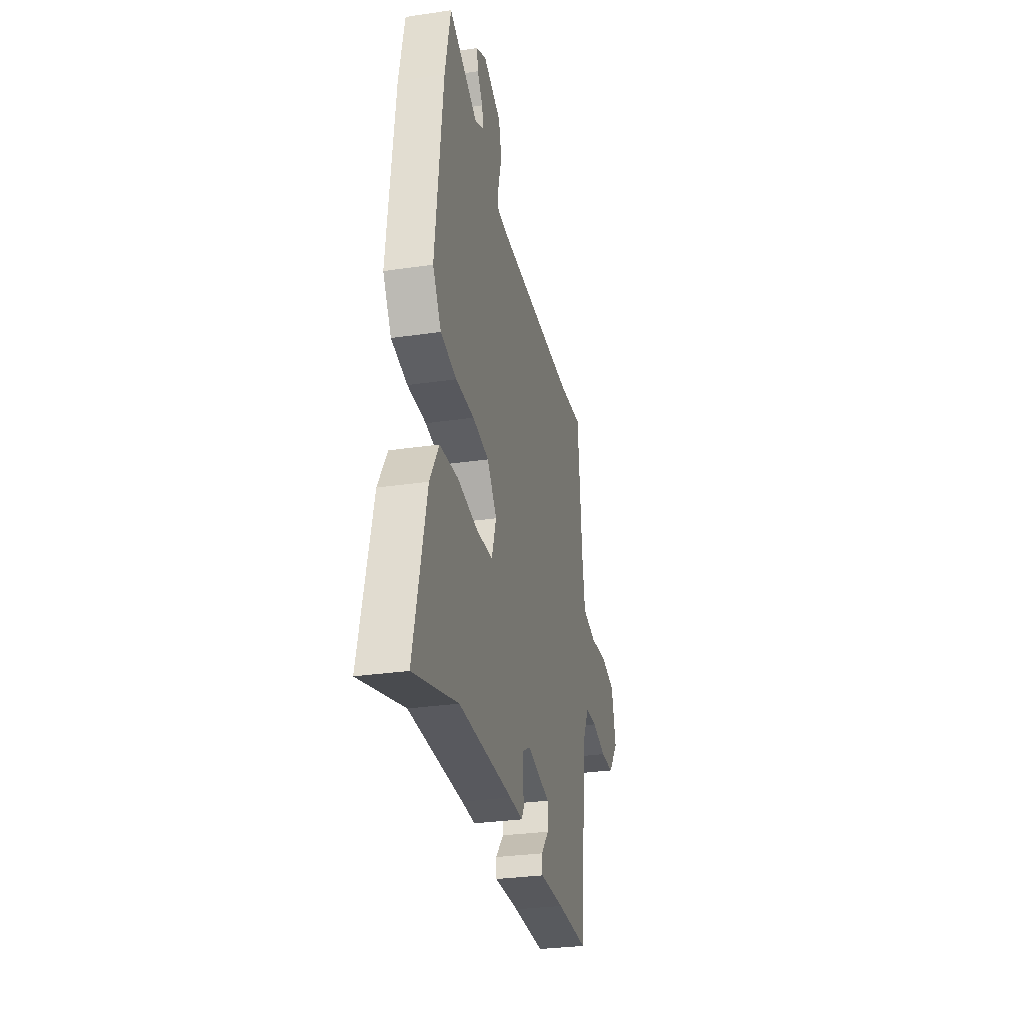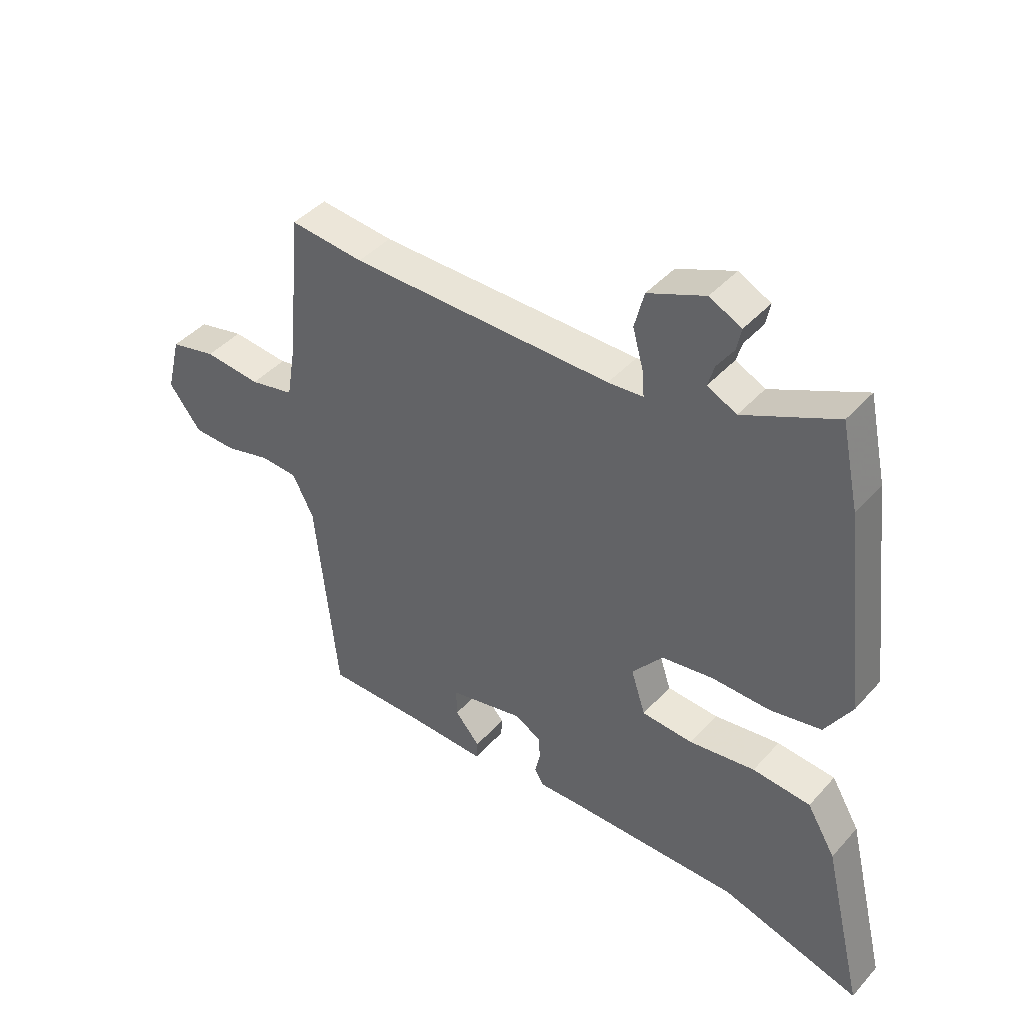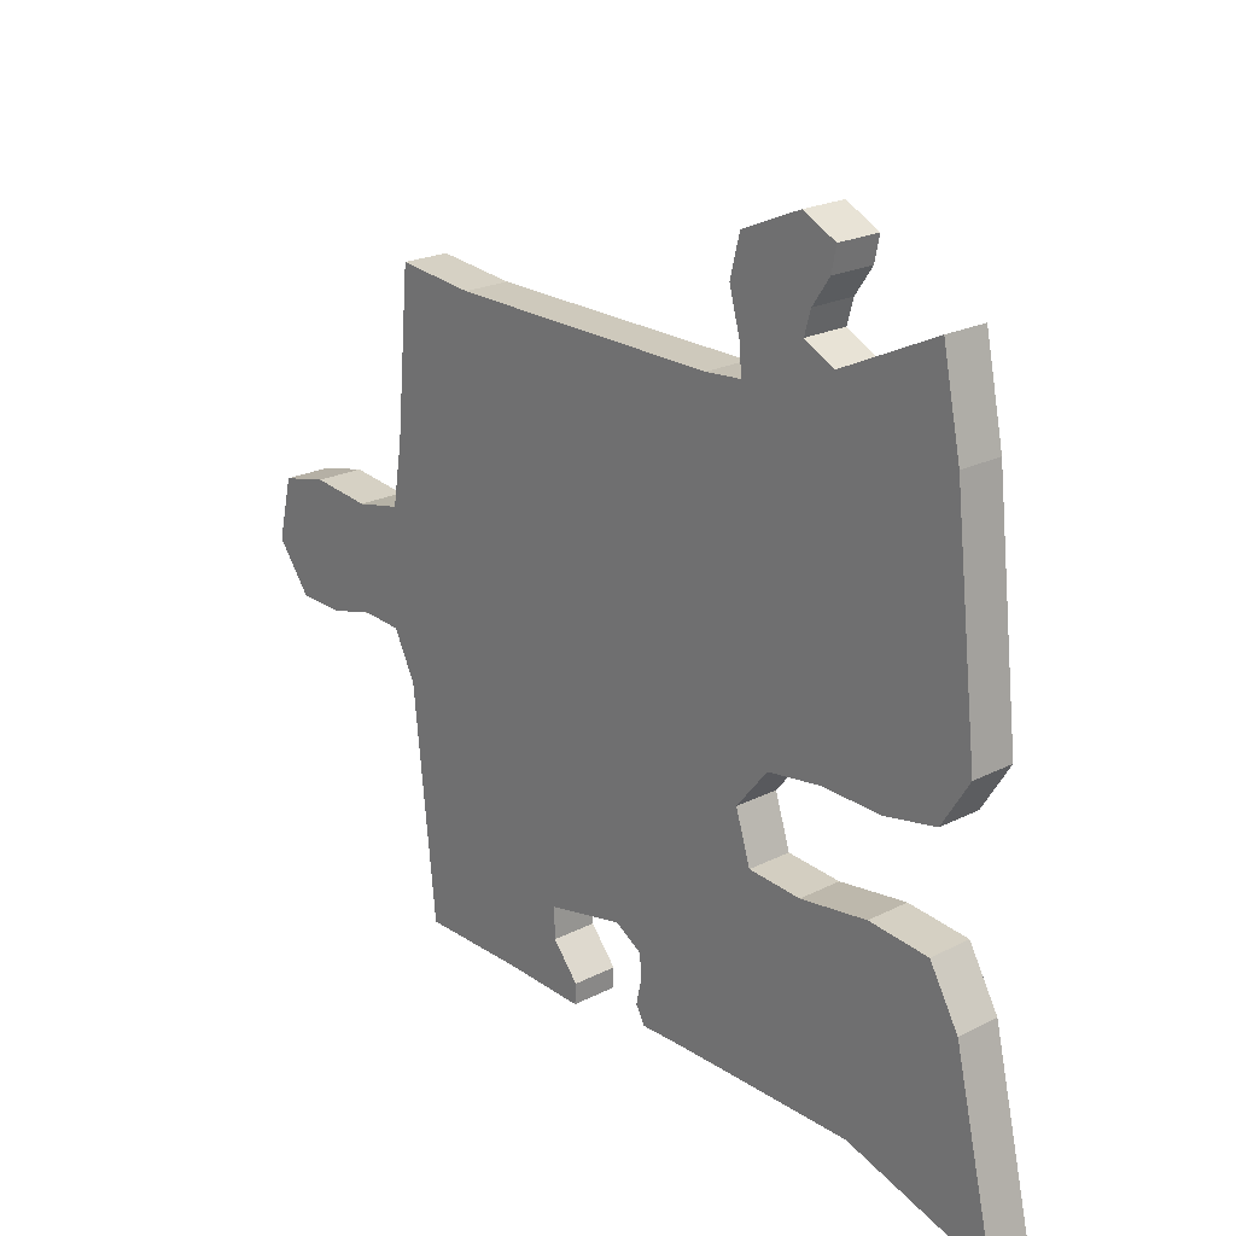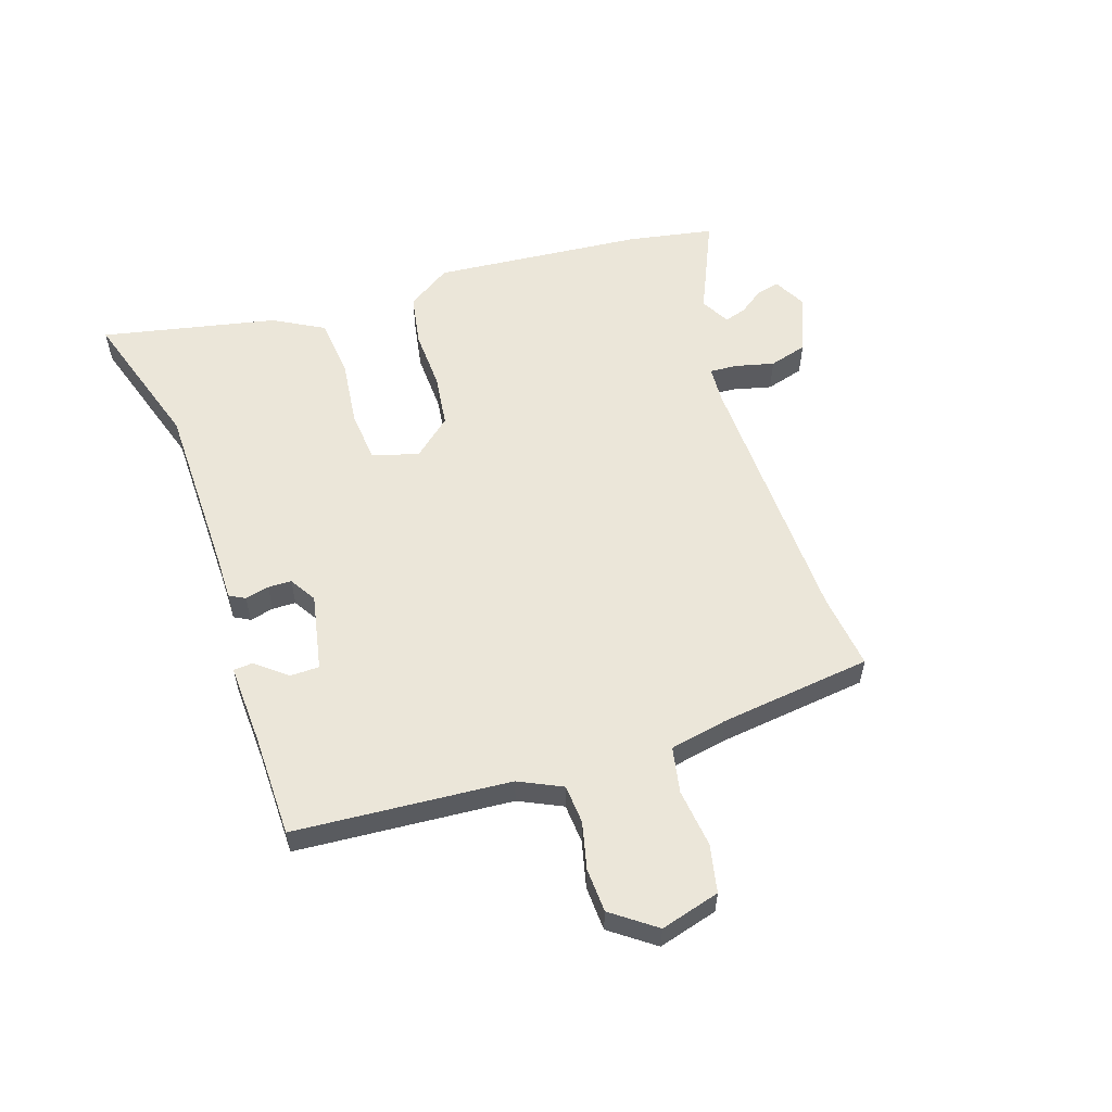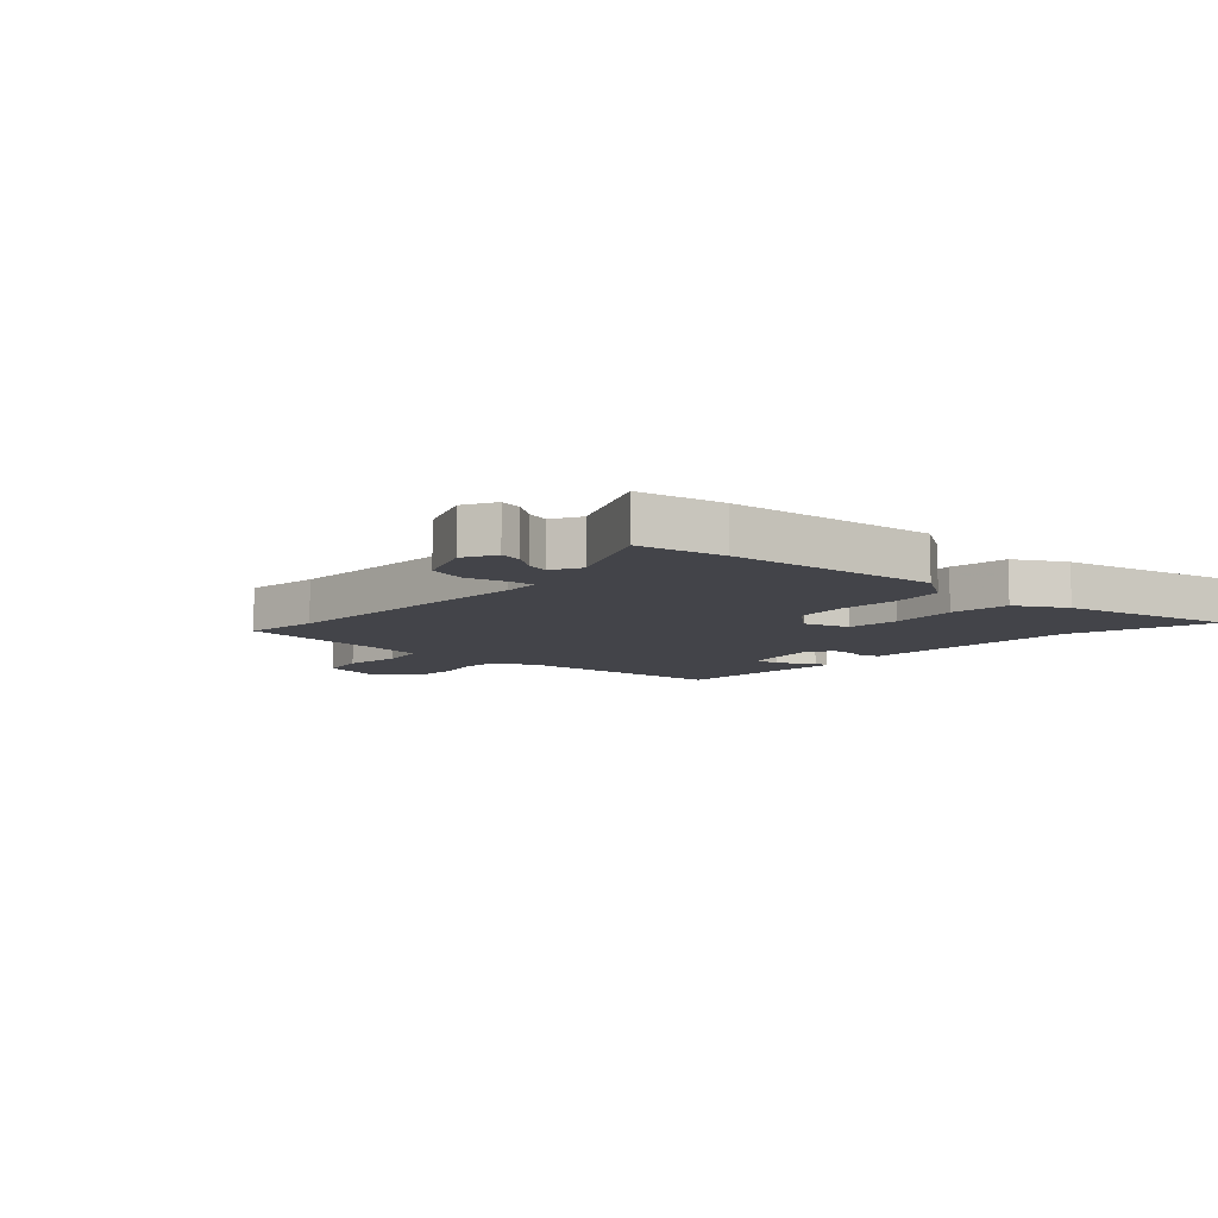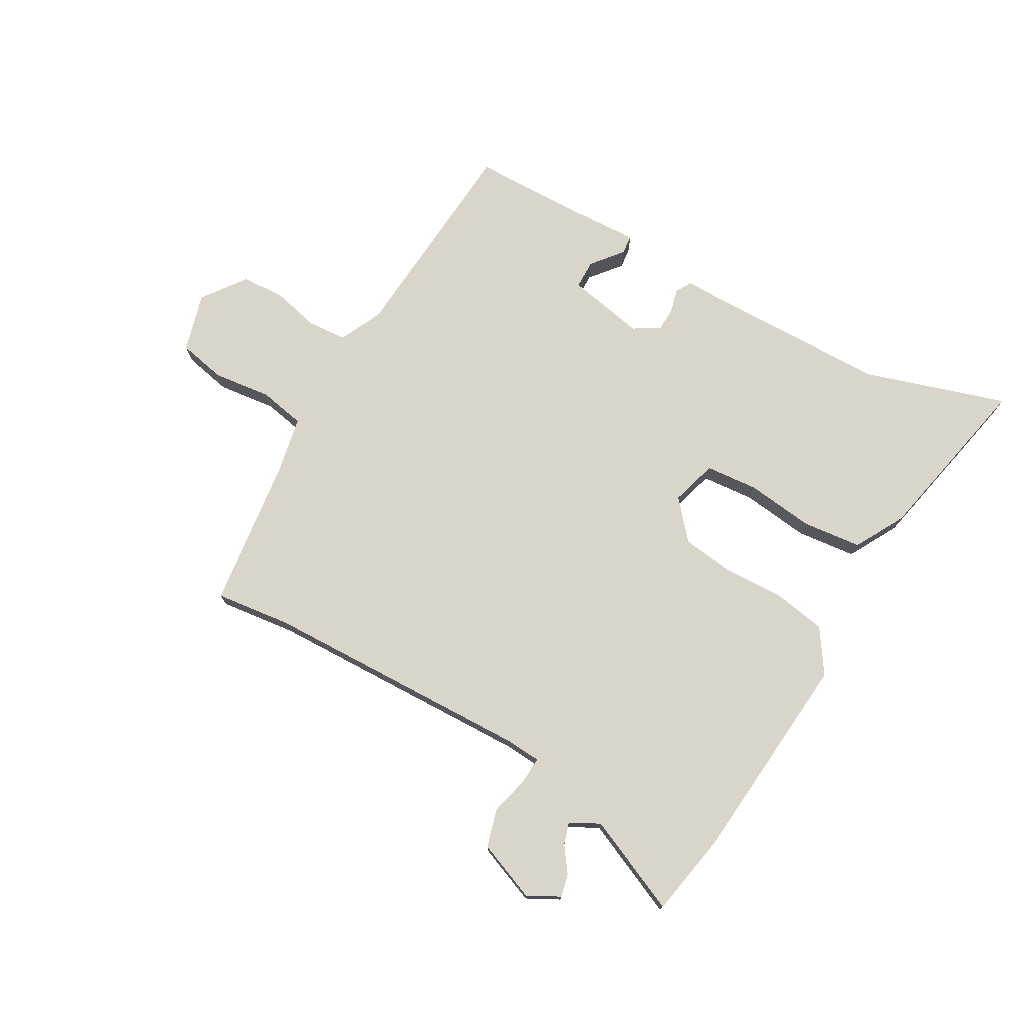
<metadata>
{"format":"obj","ext":"obj","renderer":"f3d","projection":"perspective","resolution":1024,"background":"white","views":[{"elev":-29.5,"azim":102.3,"up":"+Z"},{"elev":43.0,"azim":38.2,"up":"+Z"},{"elev":22.6,"azim":49.1,"up":"+Z"},{"elev":56.3,"azim":-110.1,"up":"+Y"},{"elev":-8.4,"azim":45.9,"up":"+Y"},{"elev":74.6,"azim":27.9,"up":"+Y"}]}
</metadata>
<code>
v -0.487 0.07 -0.503
v -0.526 0.07 -0.128
v -0.564 0.07 -0.054
v -0.632 0.07 -0.051
v -0.713 0.07 -0.073
v -0.79 0.07 -0.072
v -0.848 0.07 0.002
v -0.822 0.07 0.106
v -0.739 0.07 0.126
v -0.637 0.07 0.117
v -0.557 0.07 0.135
v -0.54 0.07 0.236
v -0.515 0.07 0.501
v -0.382 0.07 0.489
v 0.088 0.07 0.49
v 0.151 0.07 0.496
v 0.147 0.07 0.543
v 0.128 0.07 0.611
v 0.145 0.07 0.678
v 0.247 0.07 0.722
v 0.304 0.07 0.694
v 0.296 0.07 0.654
v 0.266 0.07 0.61
v 0.255 0.07 0.571
v 0.307 0.07 0.545
v 0.473 0.07 0.625
v 0.505 0.07 0.476
v 0.548 0.07 0.109
v 0.5 0.07 0.031
v 0.409 0.07 0.012
v 0.304 0.07 0.013
v 0.211 0.07 -0.002
v 0.156 0.07 -0.07
v 0.182 0.07 -0.15
v 0.274 0.07 -0.155
v 0.392 0.07 -0.137
v 0.496 0.07 -0.145
v 0.547 0.07 -0.231
v 0.62 0.07 -0.534
v 0.368 0.07 -0.463
v 0.057 0.07 -0.468
v -0.019 0.07 -0.471
v -0.035 0.07 -0.444
v -0.026 0.07 -0.402
v -0.028 0.07 -0.361
v -0.075 0.07 -0.334
v -0.21 0.07 -0.365
v -0.209 0.07 -0.416
v -0.164 0.07 -0.468
v -0.166 0.07 -0.502
v -0.306 0.07 -0.5
v -0.487 0 -0.503
v -0.526 0 -0.128
v -0.564 0 -0.054
v -0.632 0 -0.051
v -0.713 0 -0.073
v -0.79 0 -0.072
v -0.848 0 0.002
v -0.822 0 0.106
v -0.739 0 0.126
v -0.637 0 0.117
v -0.557 0 0.135
v -0.54 0 0.236
v -0.515 0 0.501
v -0.382 0 0.489
v 0.088 0 0.49
v 0.151 0 0.496
v 0.147 0 0.543
v 0.128 0 0.611
v 0.145 0 0.678
v 0.247 0 0.722
v 0.304 0 0.694
v 0.296 0 0.654
v 0.266 0 0.61
v 0.255 0 0.571
v 0.307 0 0.545
v 0.473 0 0.625
v 0.505 0 0.476
v 0.548 0 0.109
v 0.5 0 0.031
v 0.409 0 0.012
v 0.304 0 0.013
v 0.211 0 -0.002
v 0.156 0 -0.07
v 0.182 0 -0.15
v 0.274 0 -0.155
v 0.392 0 -0.137
v 0.496 0 -0.145
v 0.547 0 -0.231
v 0.62 0 -0.534
v 0.368 0 -0.463
v 0.057 0 -0.468
v -0.019 0 -0.471
v -0.035 0 -0.444
v -0.026 0 -0.402
v -0.028 0 -0.361
v -0.075 0 -0.334
v -0.21 0 -0.365
v -0.209 0 -0.416
v -0.164 0 -0.468
v -0.166 0 -0.502
v -0.306 0 -0.5
f 48 49 50 51
f 51 1 2
f 48 51 2
f 47 48 2
f 46 47 2 3
f 41 42 43 44
f 40 41 44 45
f 38 39 40
f 37 38 40
f 36 37 40
f 35 36 40
f 40 45 46
f 35 40 46
f 34 35 46
f 29 30 31
f 28 29 31
f 27 28 31
f 26 27 31
f 25 26 31
f 24 25 31 32
f 21 22 23
f 20 21 23
f 19 20 23
f 18 19 23
f 17 18 23
f 16 17 23 24
f 12 13 14
f 11 12 14 15
f 8 9 10
f 7 8 10
f 6 7 10
f 5 6 10
f 4 5 10
f 3 4 10 11
f 46 3 11
f 34 46 11
f 33 34 11
f 16 24 32 33
f 11 15 16 33
f 102 101 100 99
f 53 52 102
f 53 102 99
f 53 99 98
f 54 53 98 97
f 95 94 93 92
f 96 95 92 91
f 91 90 89
f 91 89 88
f 91 88 87
f 91 87 86
f 97 96 91
f 97 91 86
f 97 86 85
f 82 81 80
f 82 80 79
f 82 79 78
f 82 78 77
f 82 77 76
f 83 82 76 75
f 74 73 72
f 74 72 71
f 74 71 70
f 74 70 69
f 74 69 68
f 75 74 68 67
f 65 64 63
f 66 65 63 62
f 61 60 59
f 61 59 58
f 61 58 57
f 61 57 56
f 61 56 55
f 62 61 55 54
f 62 54 97
f 62 97 85
f 62 85 84
f 84 83 75 67
f 84 67 66 62
f 1 52 53 2
f 2 53 54 3
f 3 54 55 4
f 4 55 56 5
f 5 56 57 6
f 6 57 58 7
f 7 58 59 8
f 8 59 60 9
f 9 60 61 10
f 10 61 62 11
f 11 62 63 12
f 12 63 64 13
f 13 64 65 14
f 14 65 66 15
f 15 66 67 16
f 16 67 68 17
f 17 68 69 18
f 18 69 70 19
f 19 70 71 20
f 20 71 72 21
f 21 72 73 22
f 22 73 74 23
f 23 74 75 24
f 24 75 76 25
f 25 76 77 26
f 26 77 78 27
f 27 78 79 28
f 28 79 80 29
f 29 80 81 30
f 30 81 82 31
f 31 82 83 32
f 32 83 84 33
f 33 84 85 34
f 34 85 86 35
f 35 86 87 36
f 36 87 88 37
f 37 88 89 38
f 38 89 90 39
f 39 90 91 40
f 40 91 92 41
f 41 92 93 42
f 42 93 94 43
f 43 94 95 44
f 44 95 96 45
f 45 96 97 46
f 46 97 98 47
f 47 98 99 48
f 48 99 100 49
f 49 100 101 50
f 50 101 102 51
f 51 102 52 1

</code>
